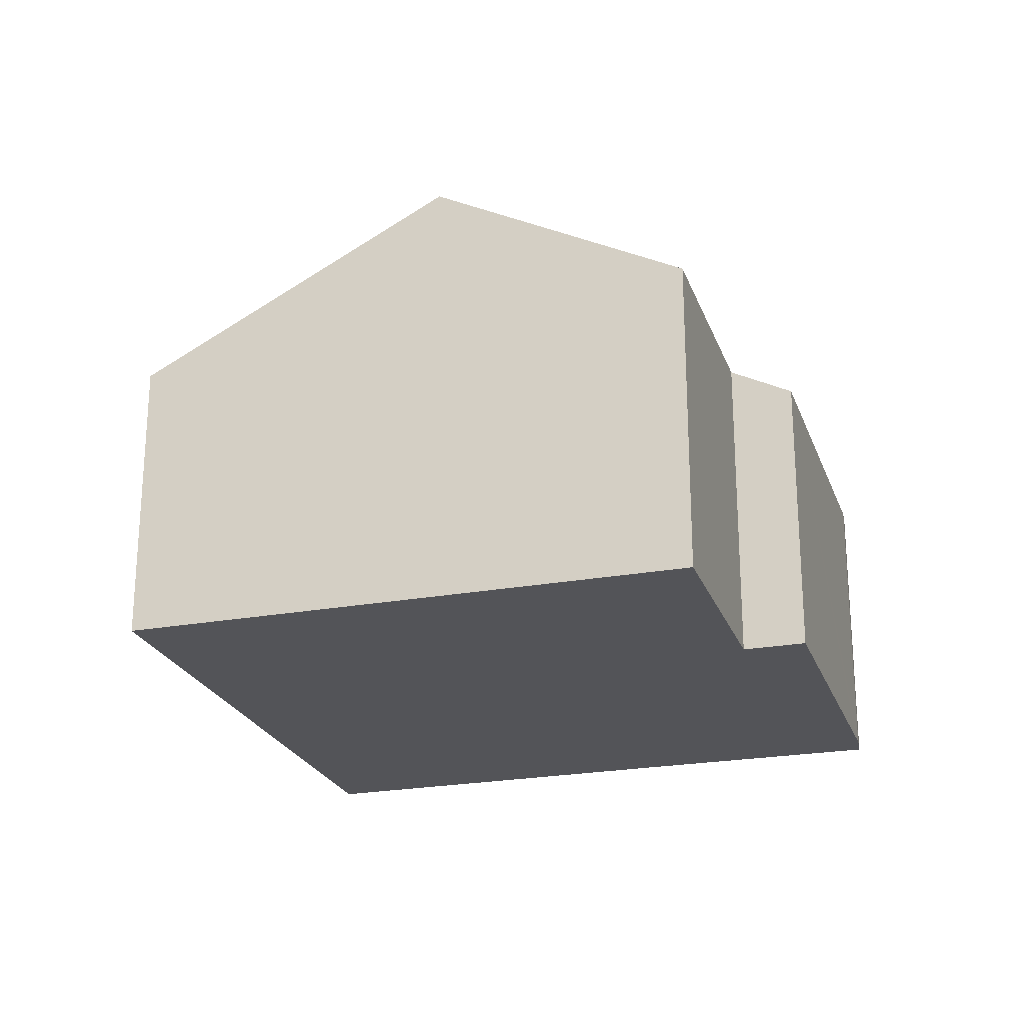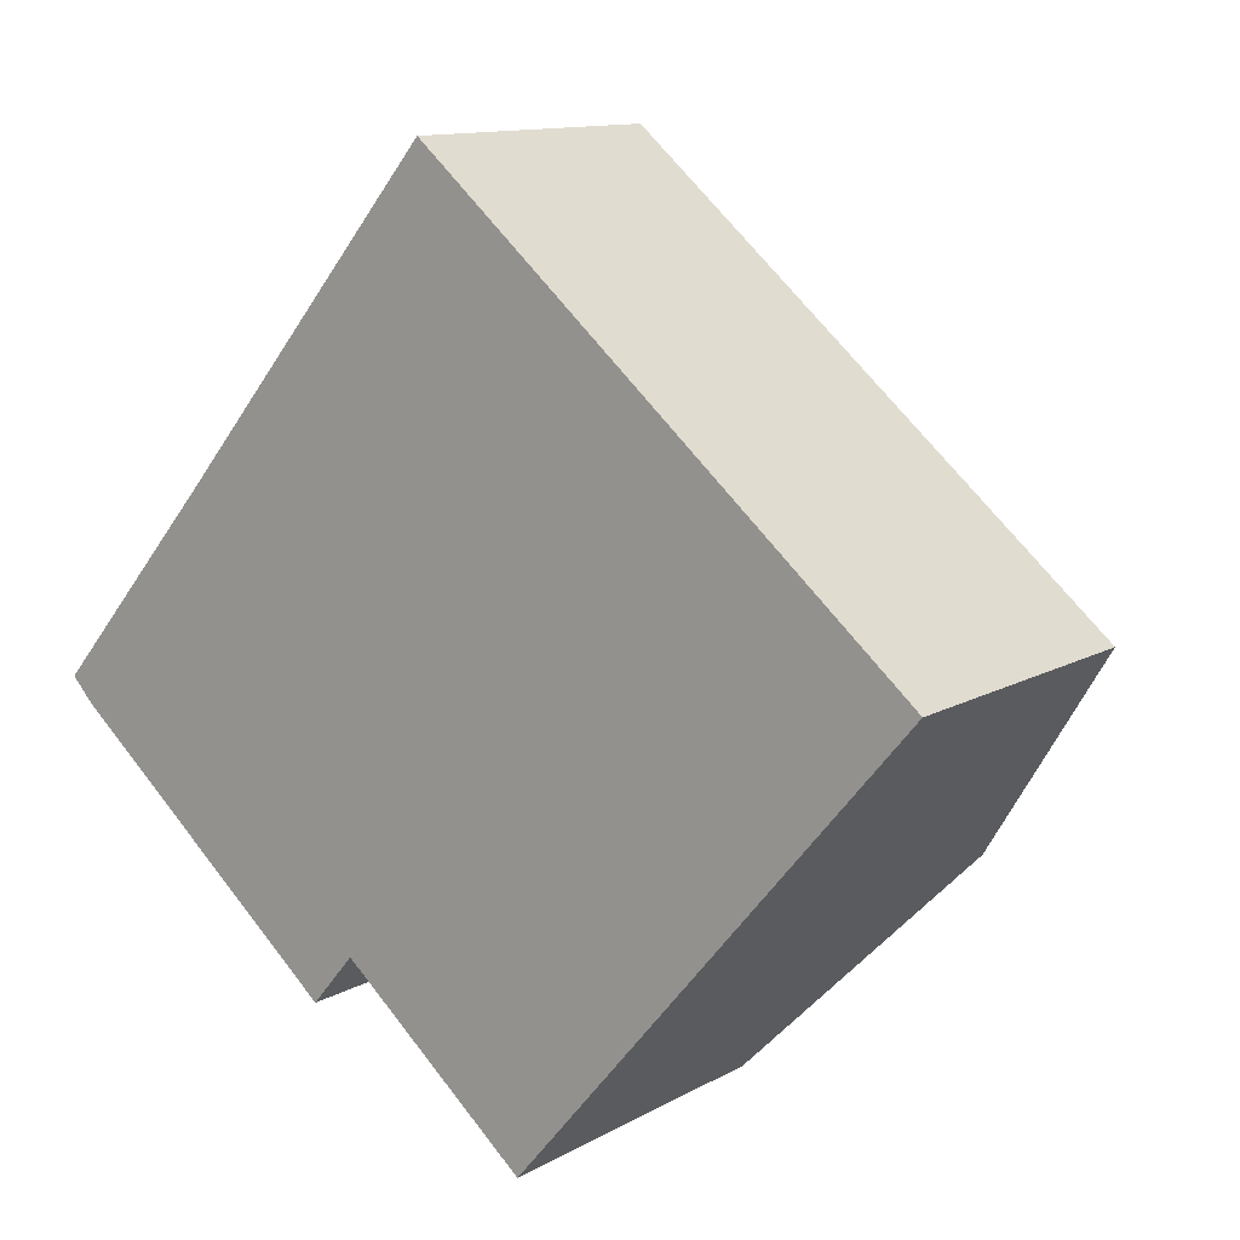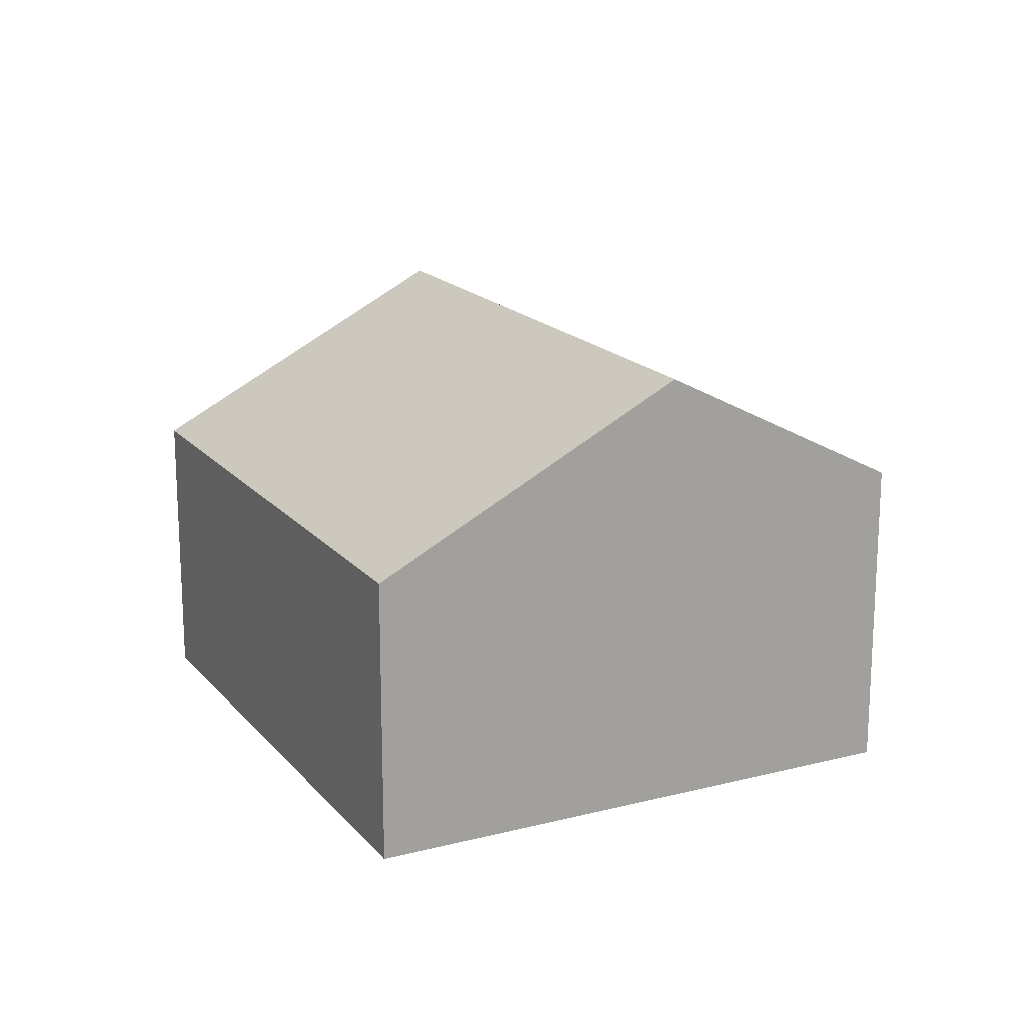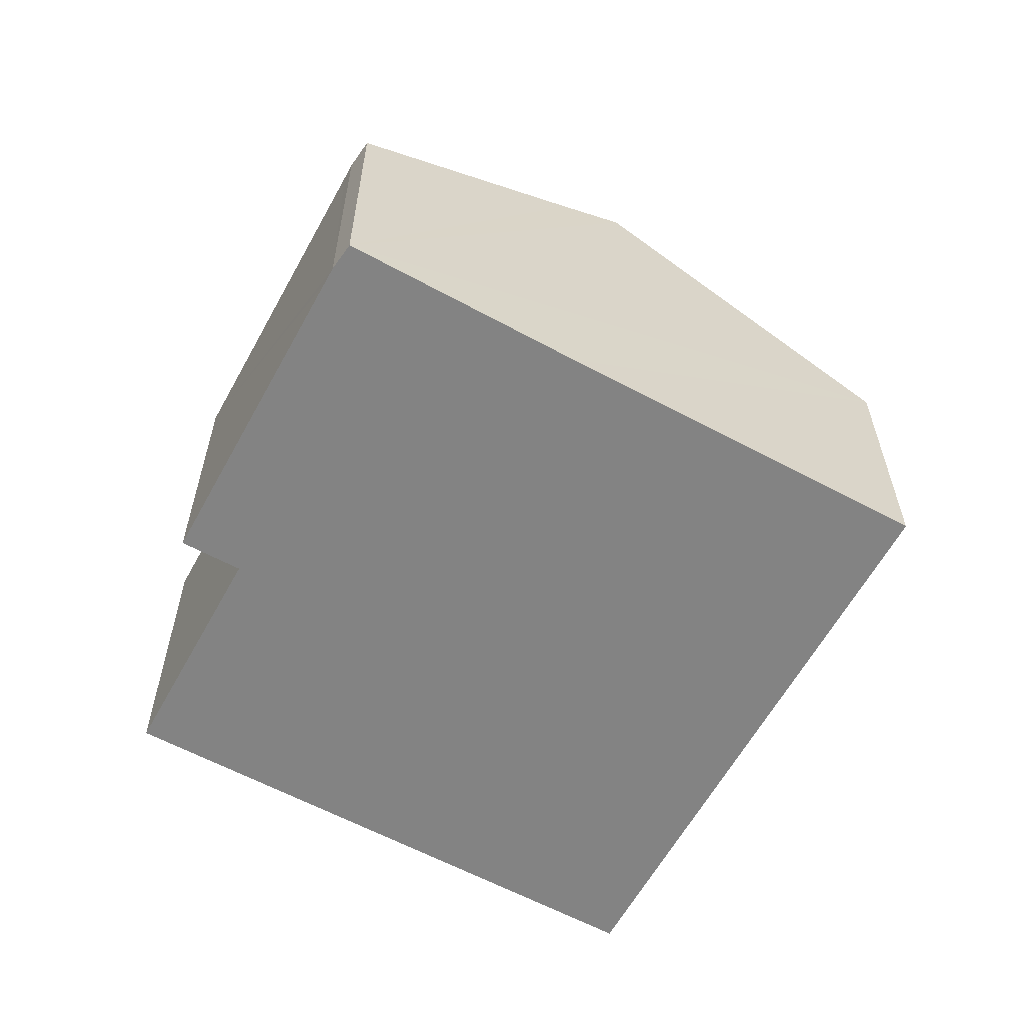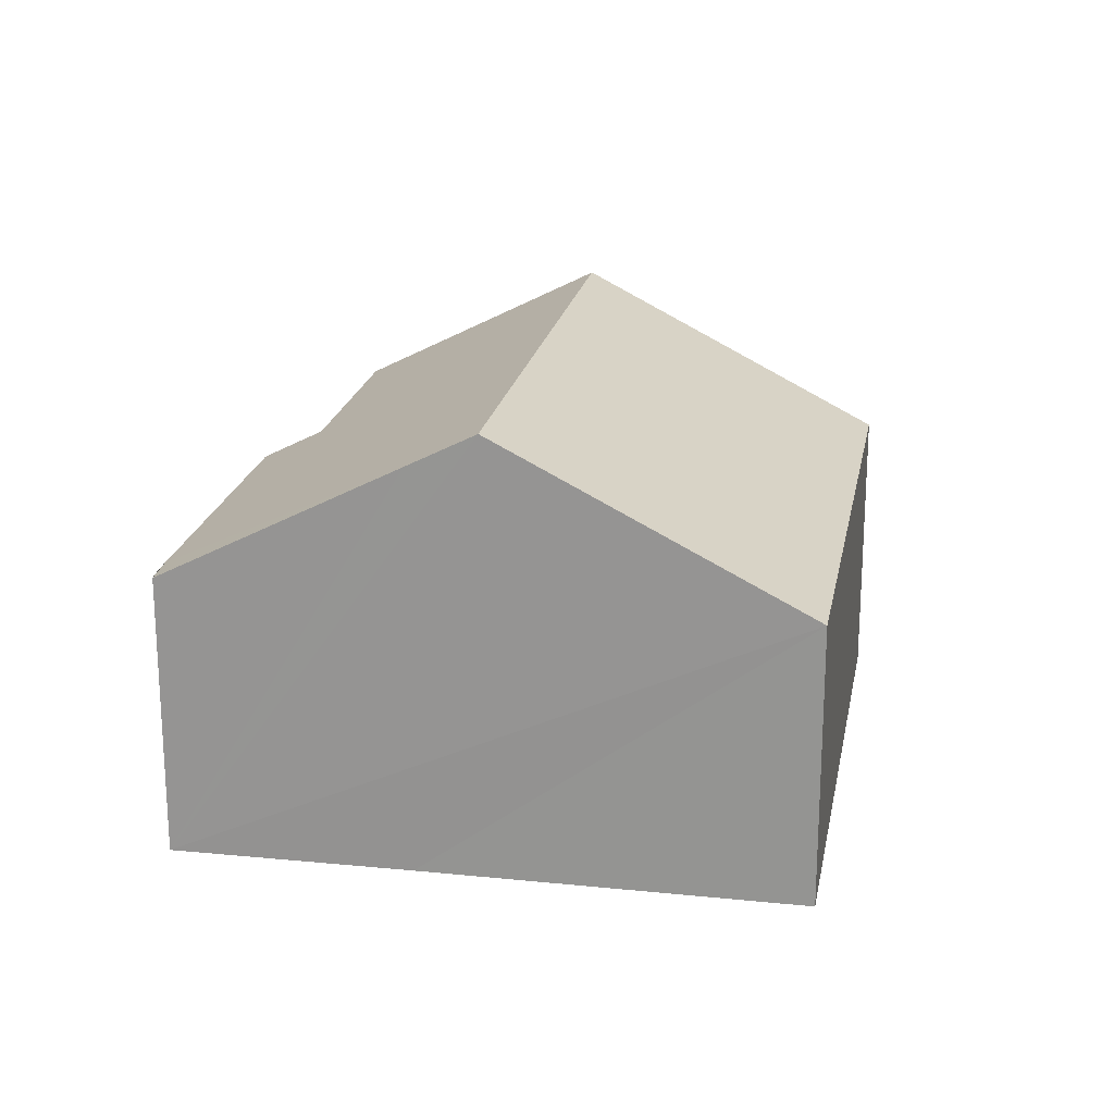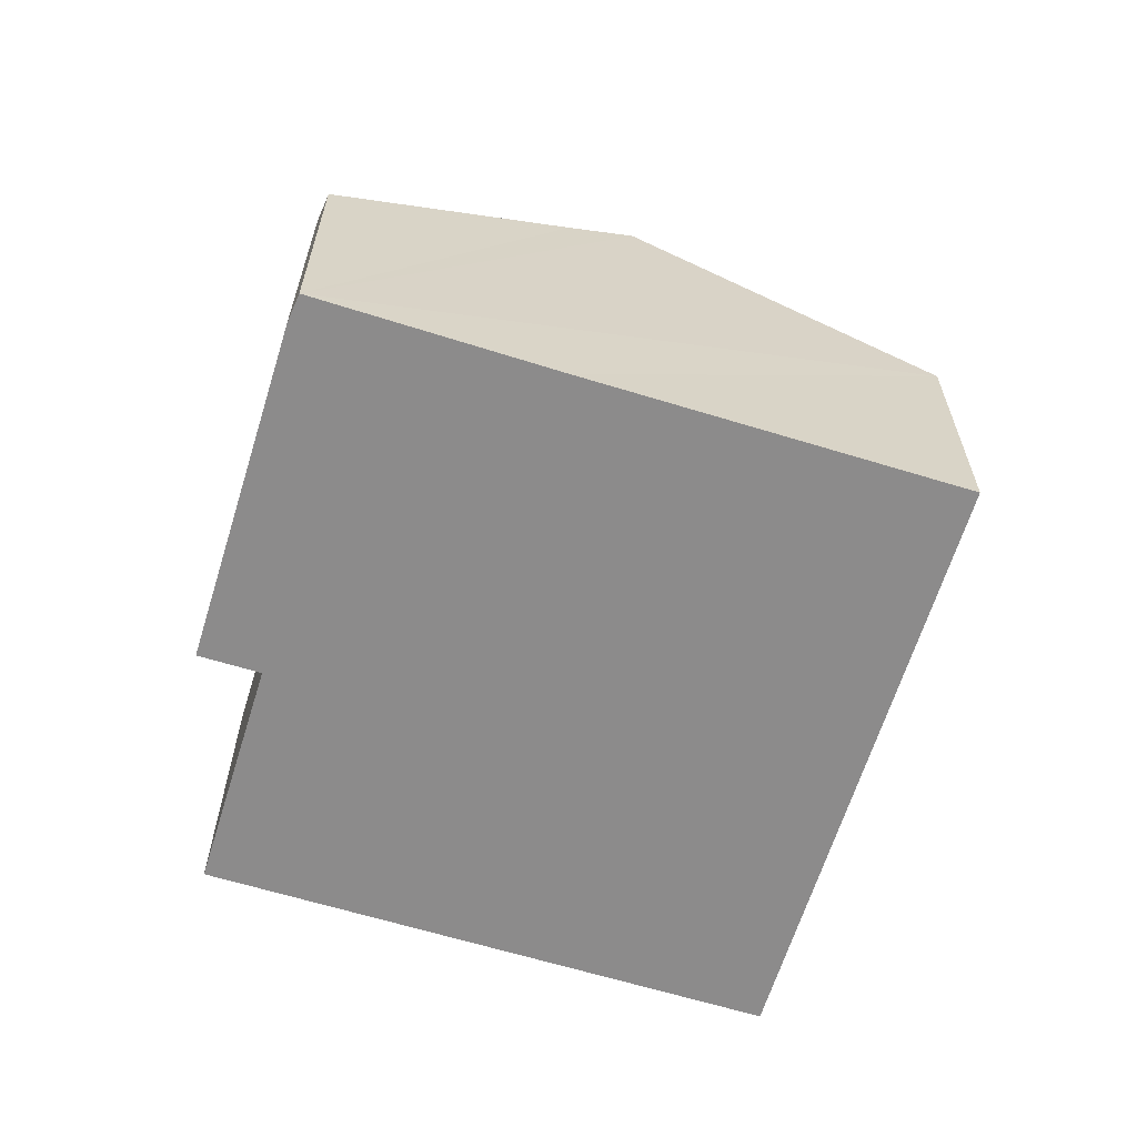
<metadata>
{"format":"obj","ext":"obj","renderer":"f3d","projection":"perspective","resolution":1024,"background":"white","views":[{"elev":-23.6,"azim":147.3,"up":"+Y"},{"elev":12.0,"azim":37.2,"up":"+Z"},{"elev":17.6,"azim":103.5,"up":"+Y"},{"elev":-61.0,"azim":-78.5,"up":"+Y"},{"elev":20.8,"azim":-39.3,"up":"+Y"},{"elev":-64.0,"azim":-67.0,"up":"+Y"}]}
</metadata>
<code>
v  4.166 9.088 4.862
v  15.58 7.485 -0.648
v  13.54 9.088 -3.059
v  17.72 5.801 1.884
v  8.342 5.801 9.805
v  3.252 8.369 3.781
v  0.662 5.802 -0.648
v  0 5.836 3.574e-16
v  5.747 5.801 -4.945
v  6.58 6.457 -3.959
v  10.2 6.457 -7.015
v  0.413 5.801 -0.438
v  0 0 0
v  0.413 2.682e-17 -0.438
v  10.2 4.295e-16 -7.015
v  6.58 2.424e-16 -3.959
v  0.662 3.968e-17 -0.648
v  5.747 3.028e-16 -4.945
v  3.252 -2.315e-16 3.781
v  4.166 -2.977e-16 4.862
v  8.342 -6.004e-16 9.805
v  17.72 -1.154e-16 1.884
v  15.58 3.968e-17 -0.648
v  13.54 1.873e-16 -3.059
g defaultobject
f 1 2 3
f 2 1 4
f 4 1 5
f 6 7 8
f 7 6 9
f 9 6 1
f 9 1 10
f 10 1 3
f 10 3 11
f 12 13 8
f 13 12 14
f 15 10 11
f 10 15 16
f 7 14 12
f 14 7 9
f 14 9 17
f 17 9 18
f 13 6 8
f 6 13 1
f 1 13 5
f 5 13 19
f 5 19 20
f 5 20 21
f 21 4 5
f 4 21 22
f 22 2 4
f 2 22 3
f 3 22 11
f 11 22 23
f 11 23 24
f 11 24 15
f 16 9 10
f 9 16 18
f 20 22 21
f 22 20 23
f 23 20 24
f 24 20 19
f 24 19 13
f 24 13 16
f 16 13 18
f 18 13 17
f 17 13 14
f 15 24 16

</code>
